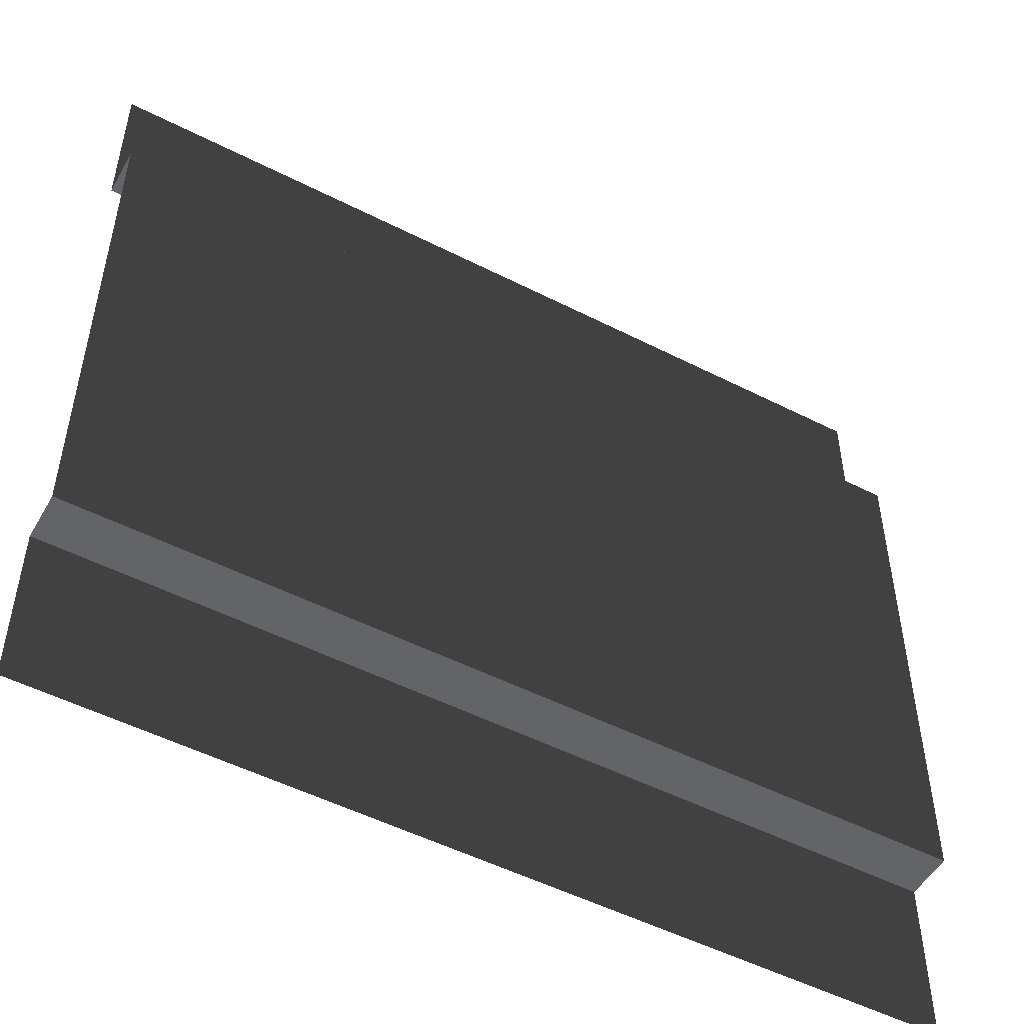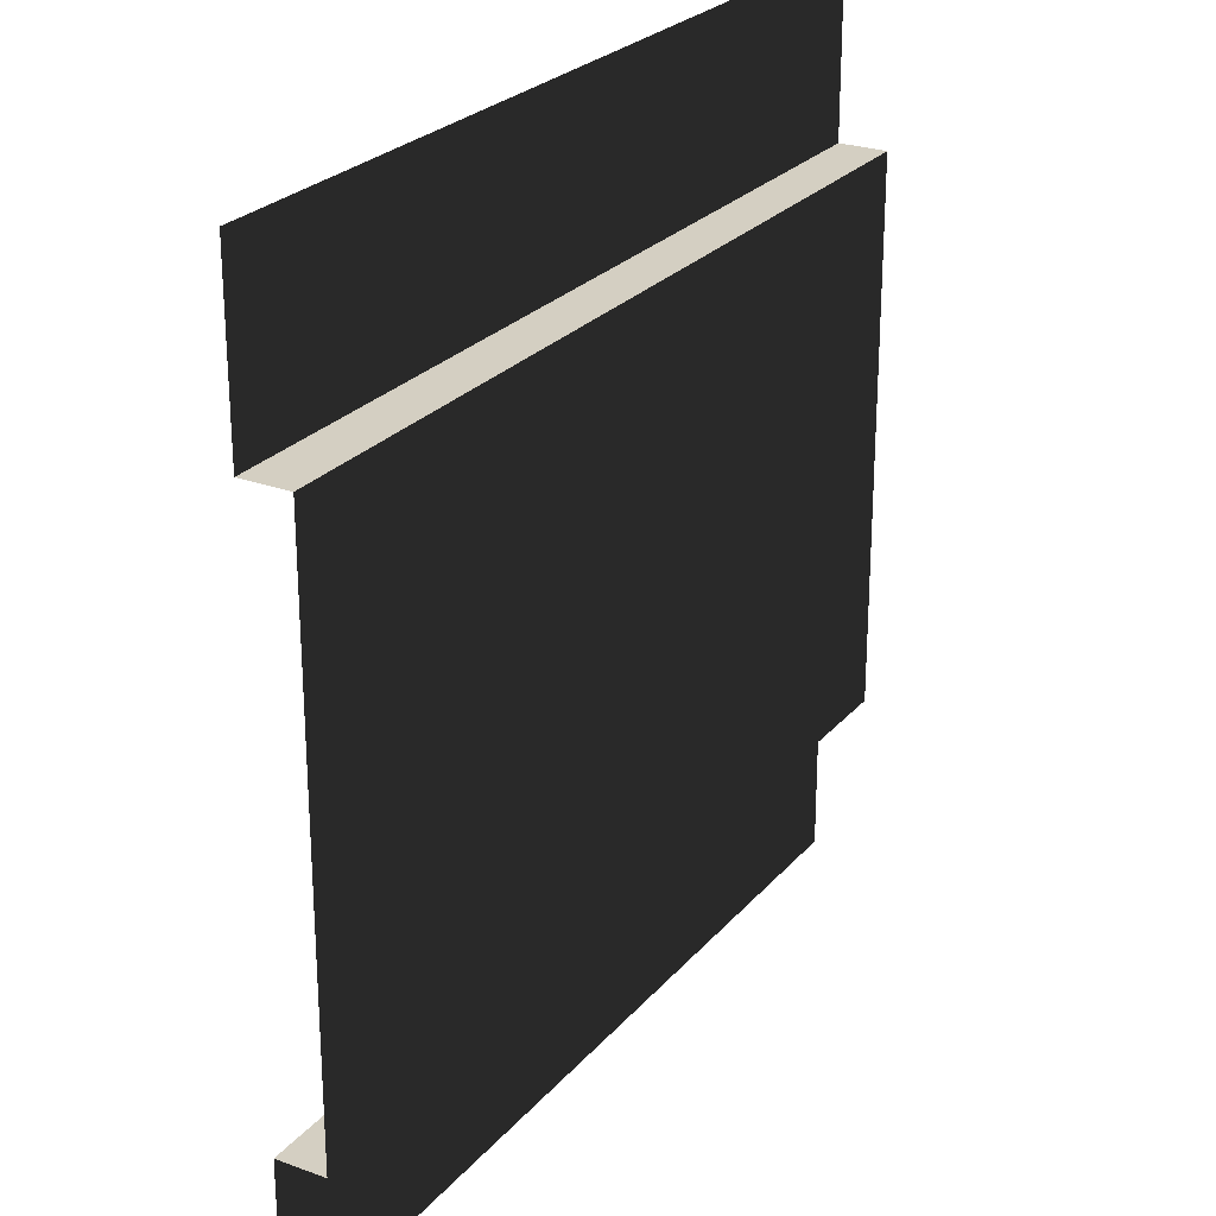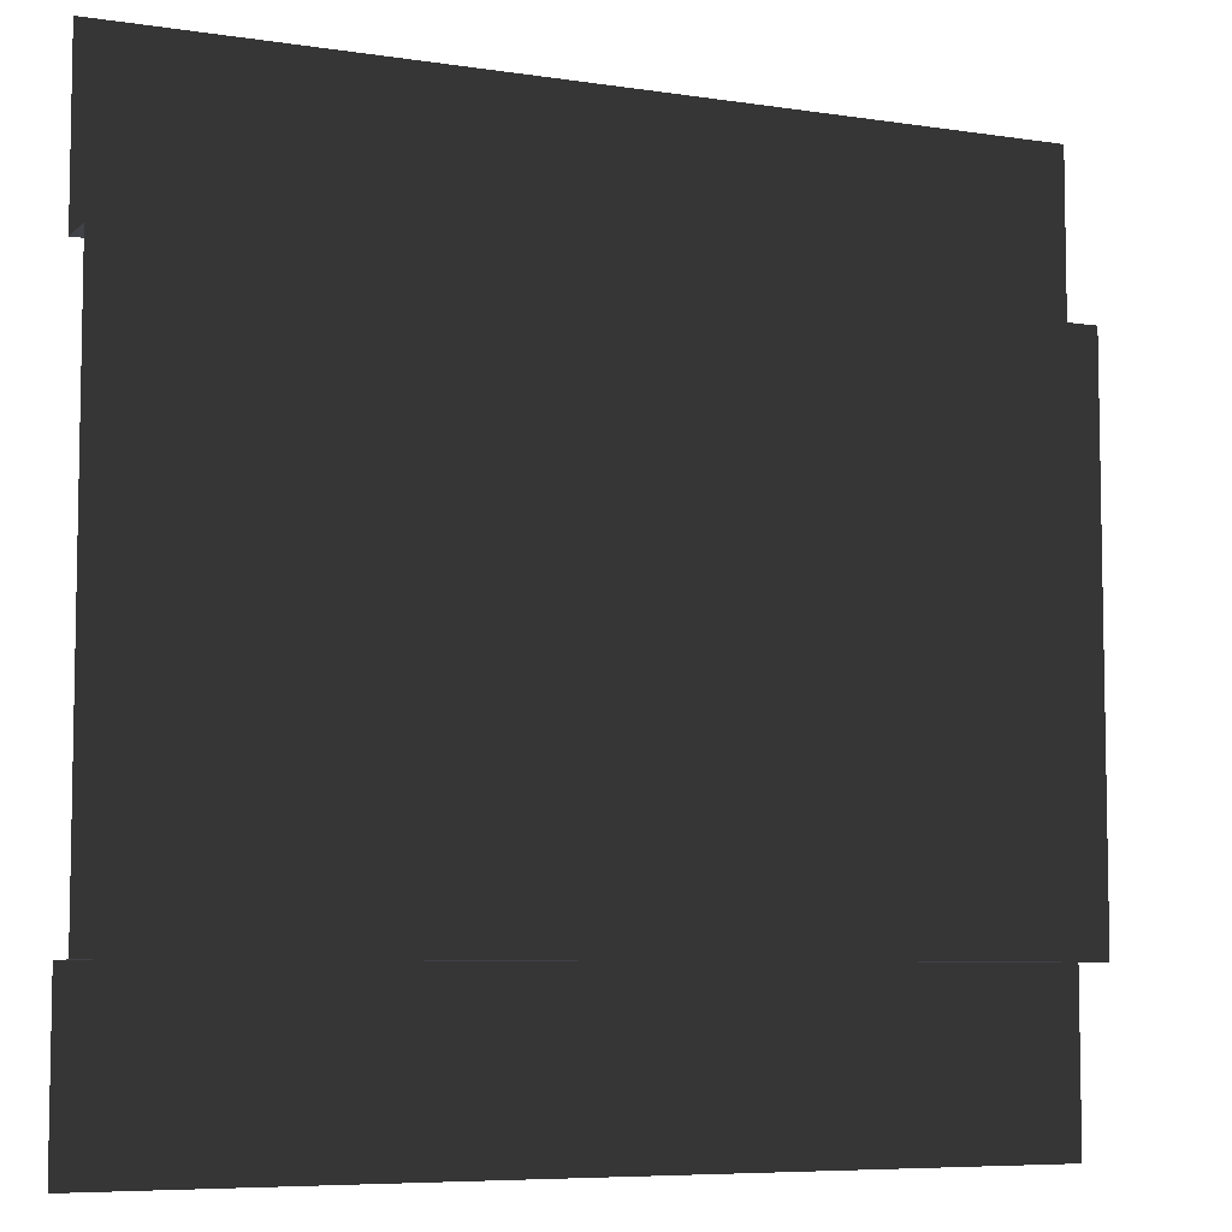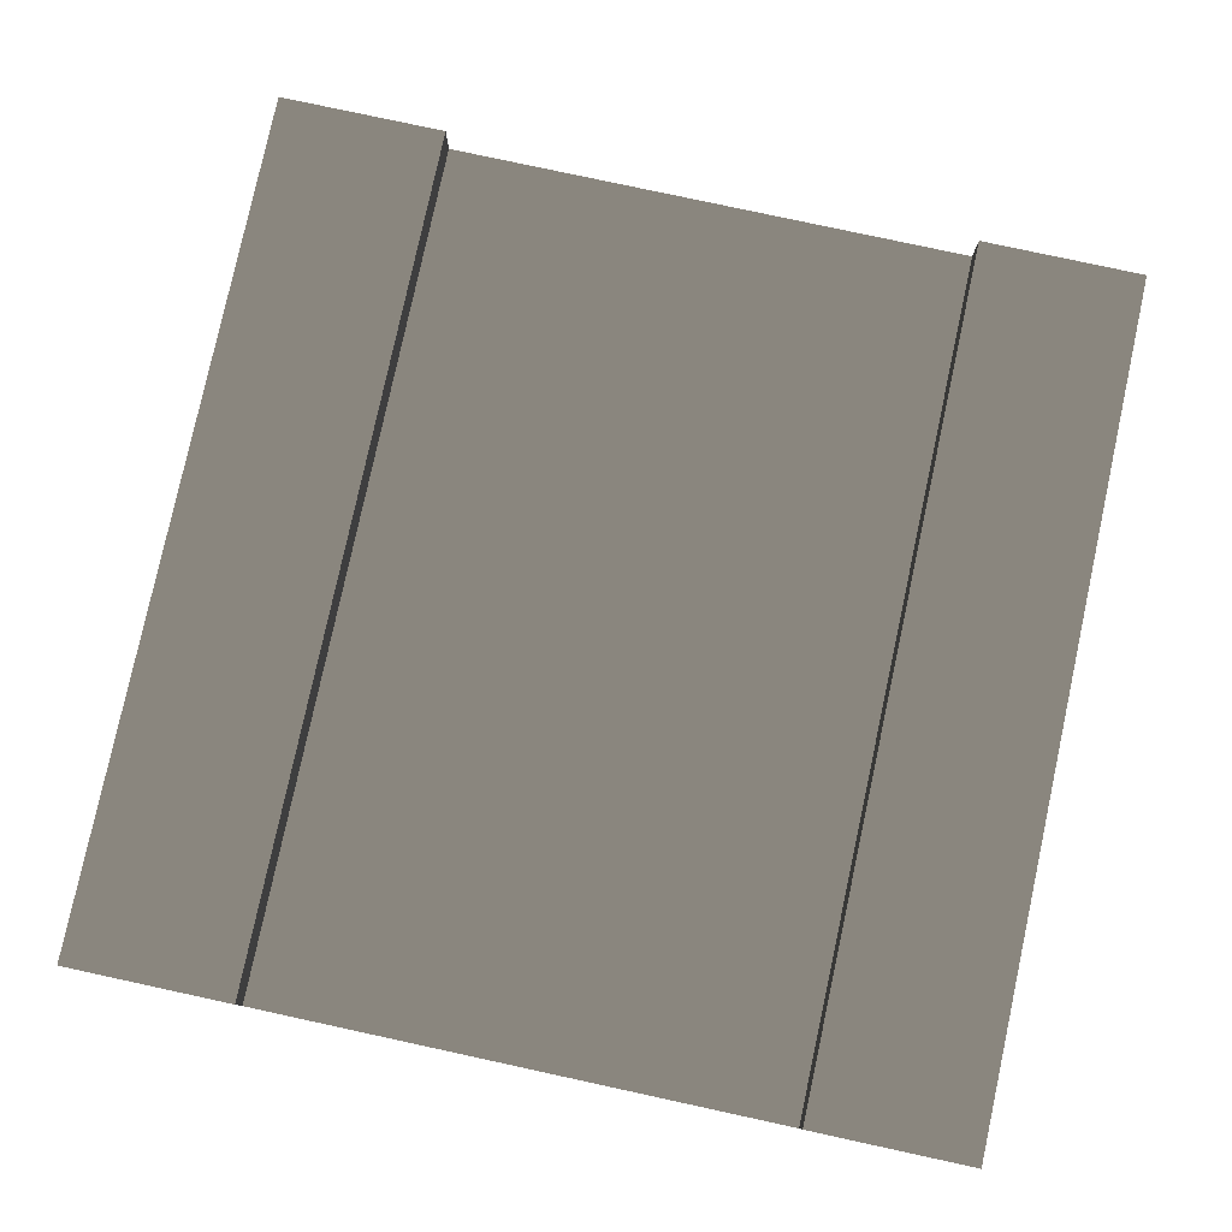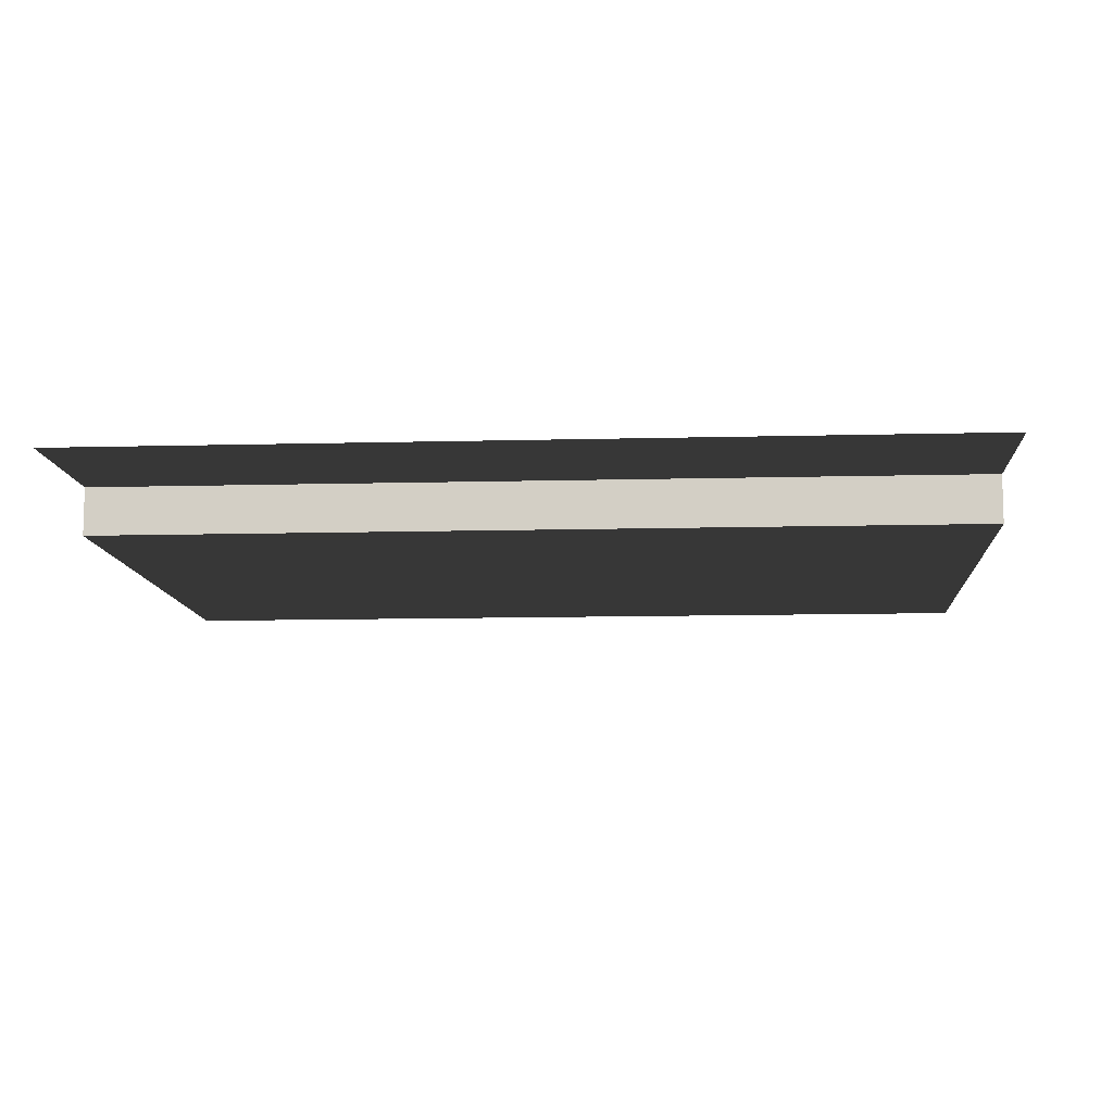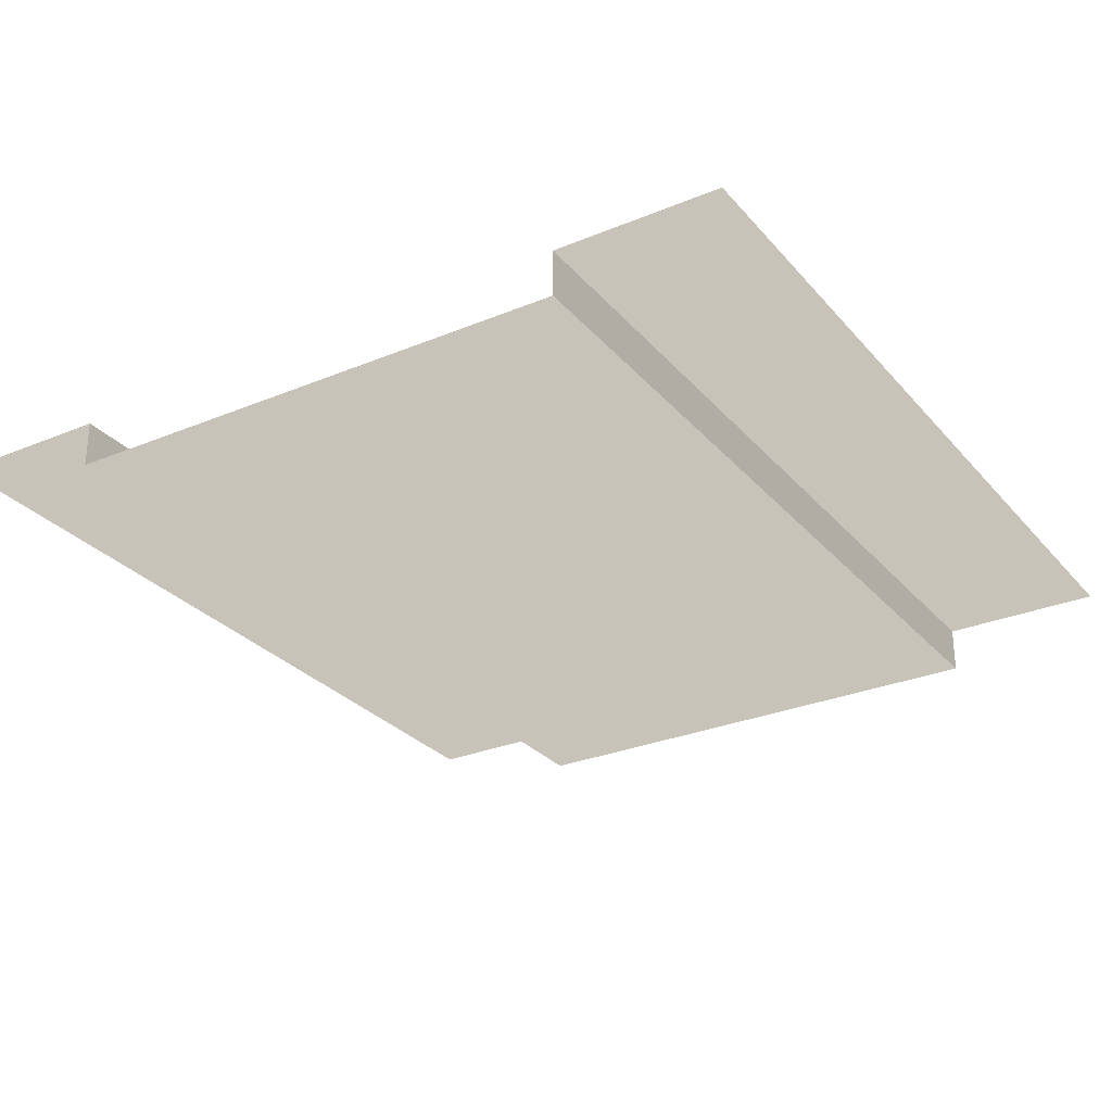
<metadata>
{"format":"obj","ext":"obj","renderer":"f3d","projection":"perspective","resolution":1024,"background":"white","views":[{"elev":-51.3,"azim":151.0,"up":"+Y"},{"elev":25.4,"azim":120.6,"up":"+Y"},{"elev":-6.8,"azim":156.0,"up":"+Y"},{"elev":79.5,"azim":-77.8,"up":"+Z"},{"elev":-10.4,"azim":3.9,"up":"+Z"},{"elev":-28.5,"azim":-58.0,"up":"+Z"}]}
</metadata>
<code>
v 0 -2.384e-07 0
v 0 0.9559 0
v 5 0.9559 -2.454e-06
v 5 -2.384e-07 -2.454e-06
v 0 4.027 0
v 0 5 0
v 5 5 -2.454e-06
v 5 4.027 -2.454e-06
v 0 0.9559 0
v -3.621e-08 0.9559 -0.272
v 5 0.9559 -0.272
v 5 0.9559 -2.454e-06
v -3.621e-08 4.027 -0.272
v 0 4.027 0
v 5 4.027 -2.454e-06
v 5 4.027 -0.272
v -3.621e-08 0.9559 -0.272
v -3.621e-08 4.027 -0.272
v 5 4.027 -0.272
v 5 0.9559 -0.272
g SD_Env_Wall_95_2701_390
f 1 3 2
f 1 4 3
f 5 7 6
f 5 8 7
f 9 11 10
f 9 12 11
f 13 15 14
f 13 16 15
f 17 19 18
f 17 20 19

</code>
